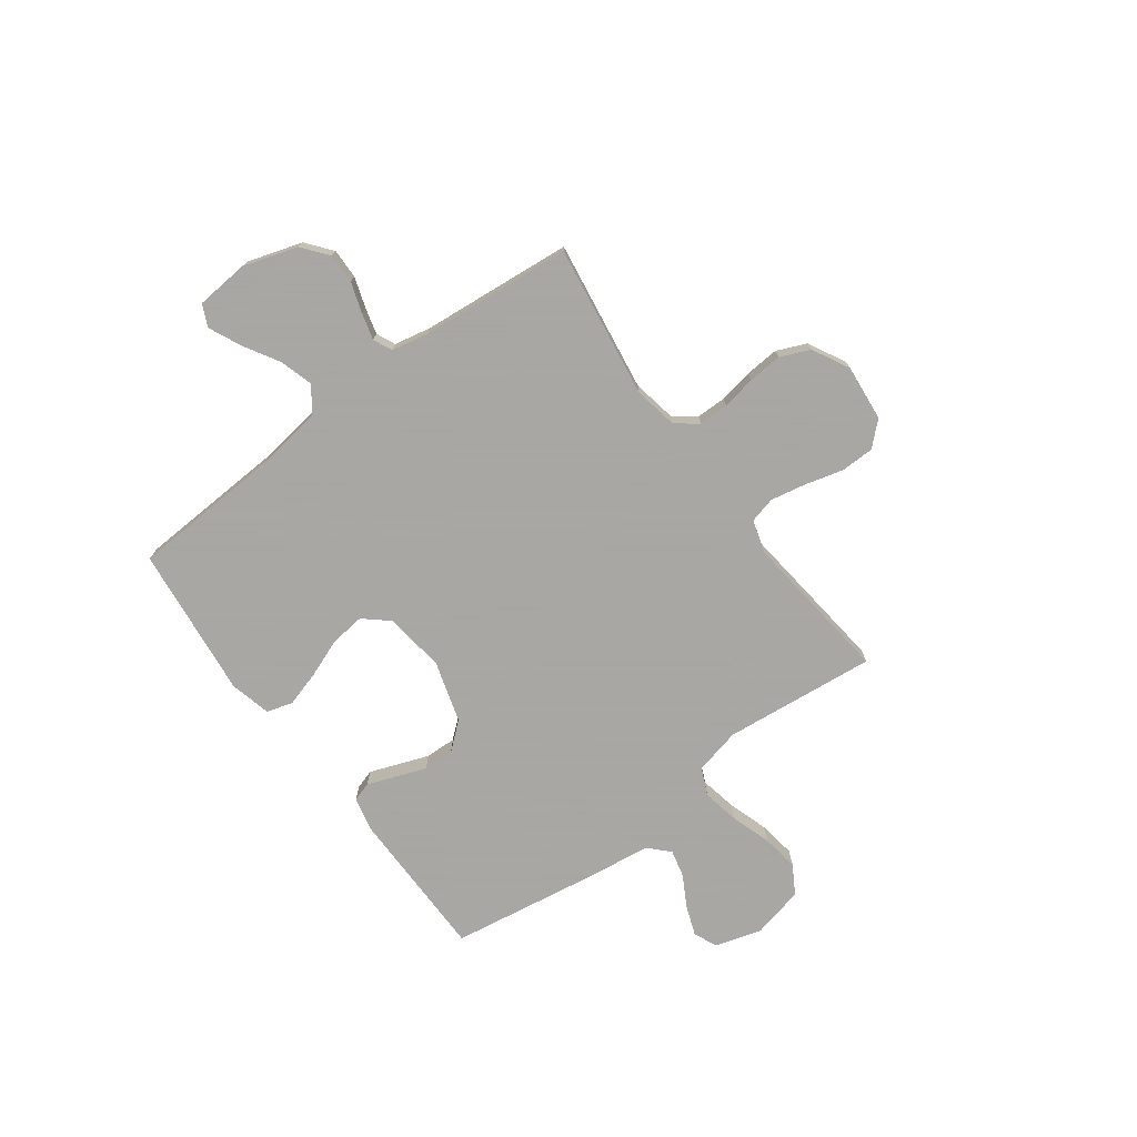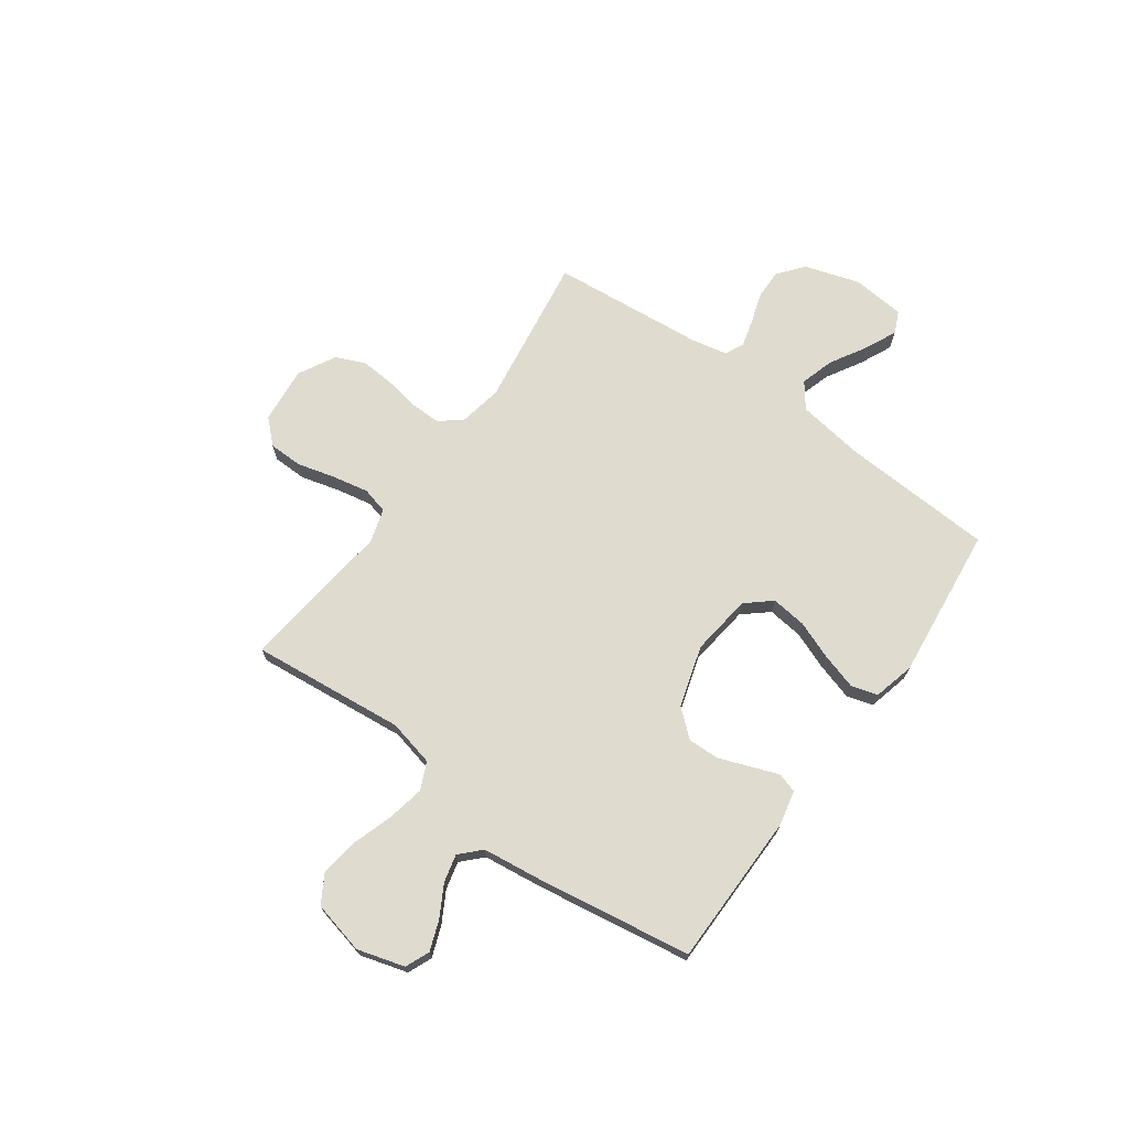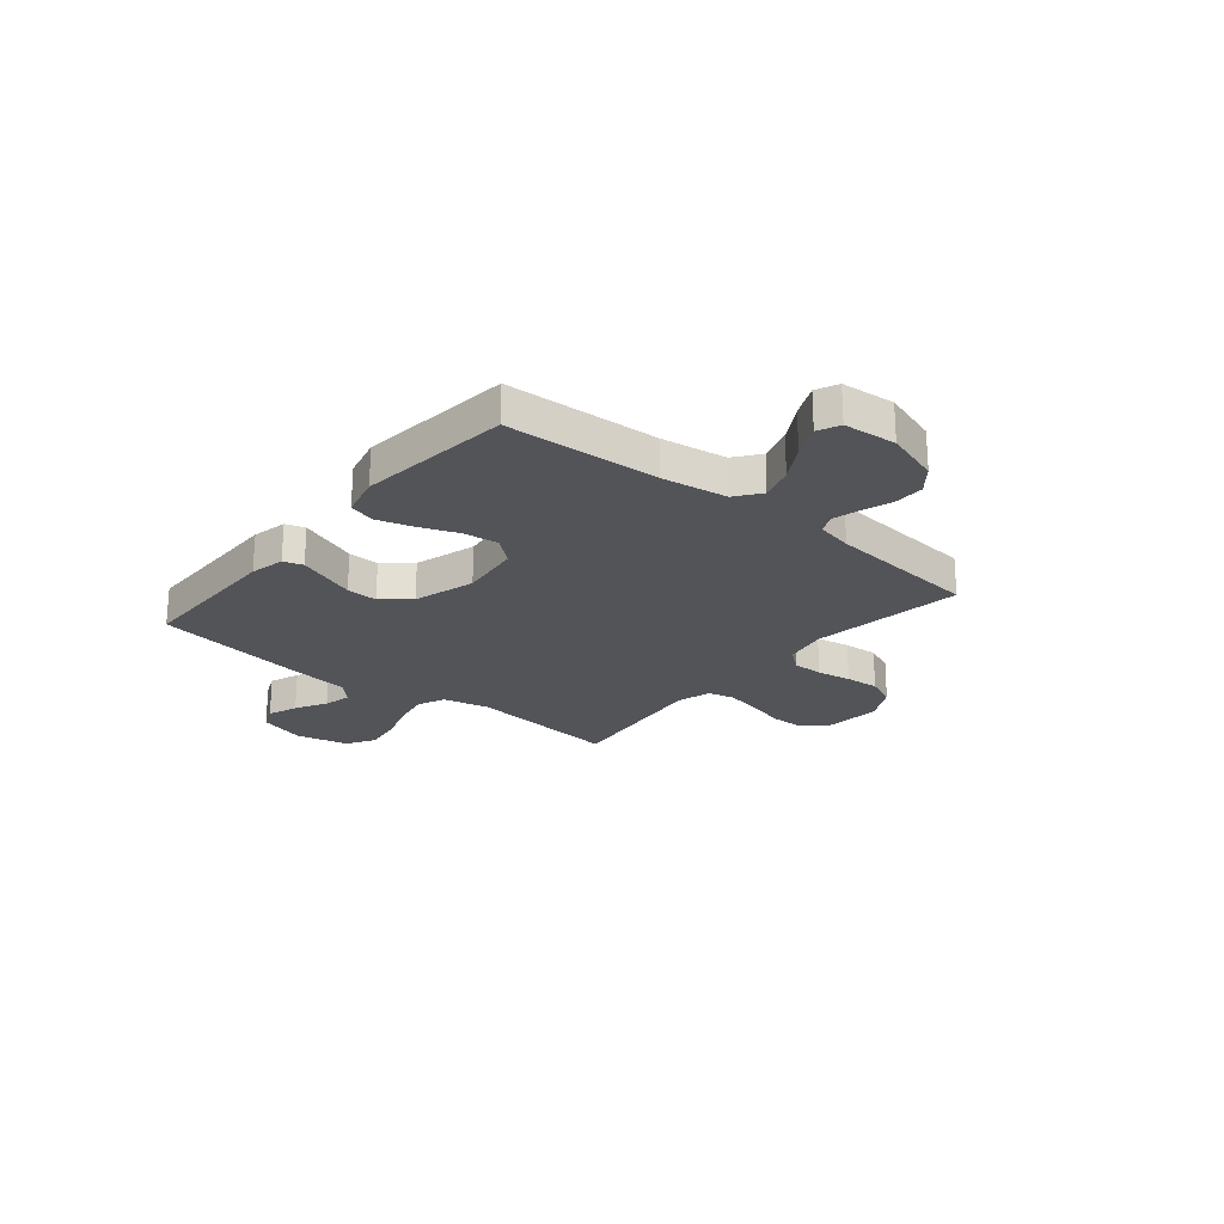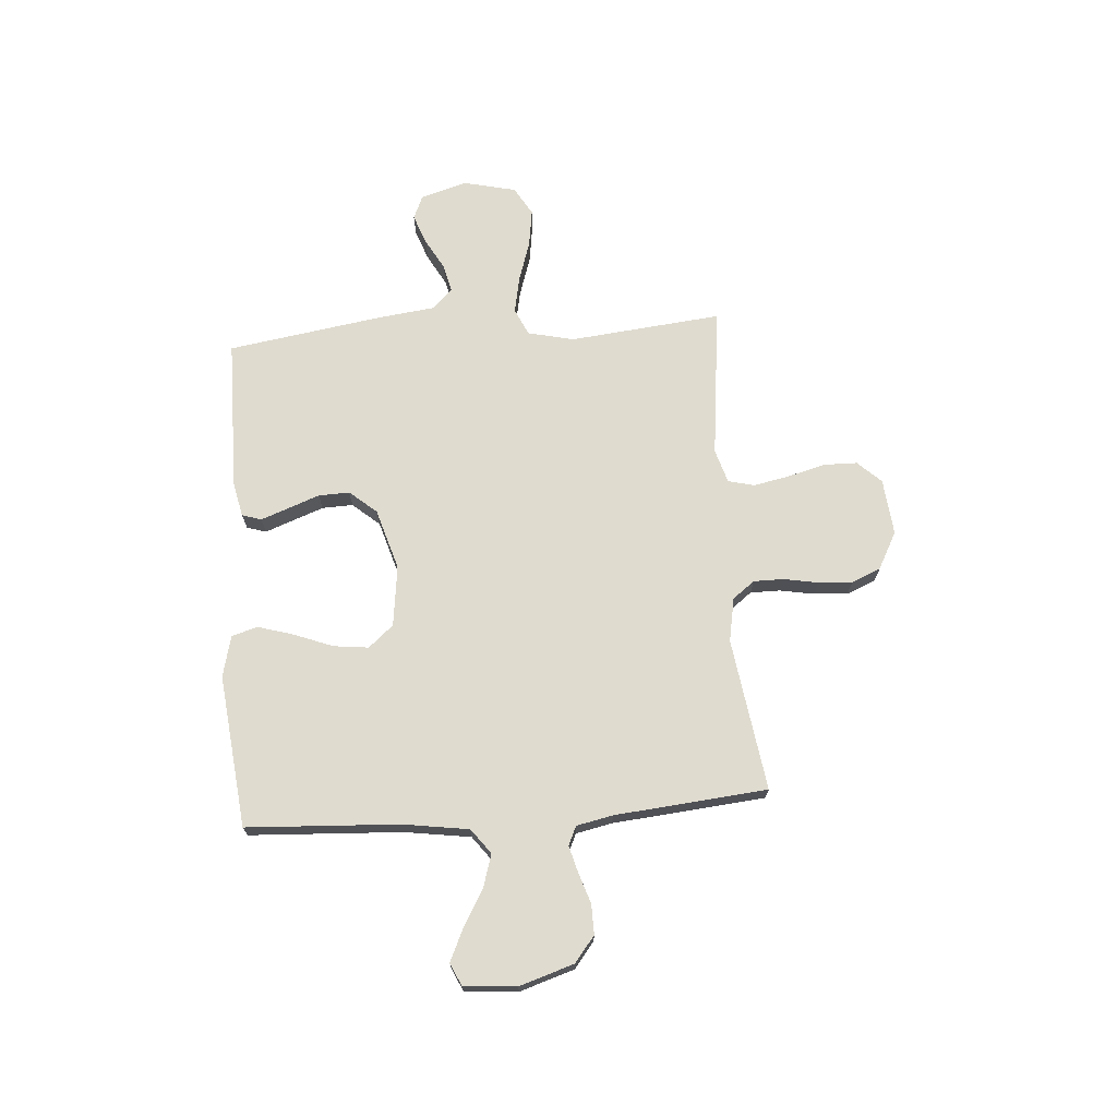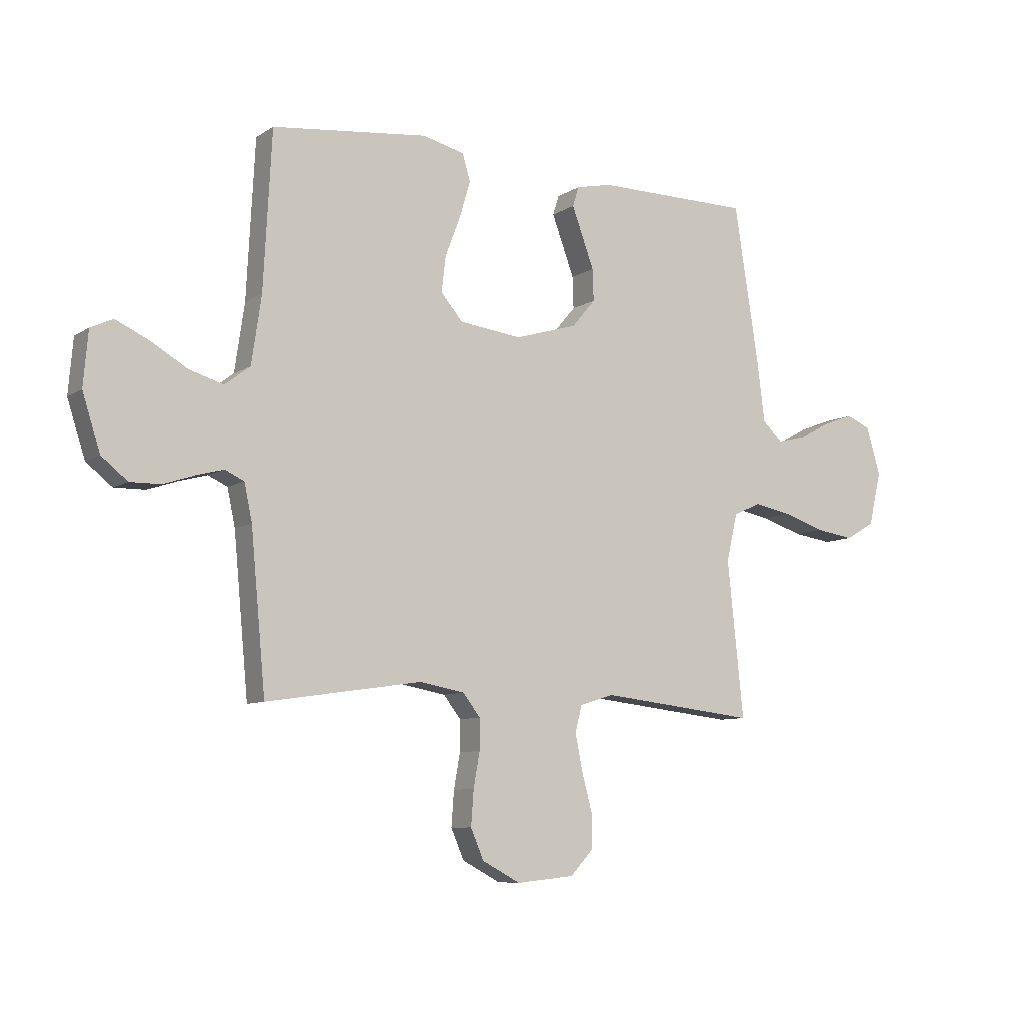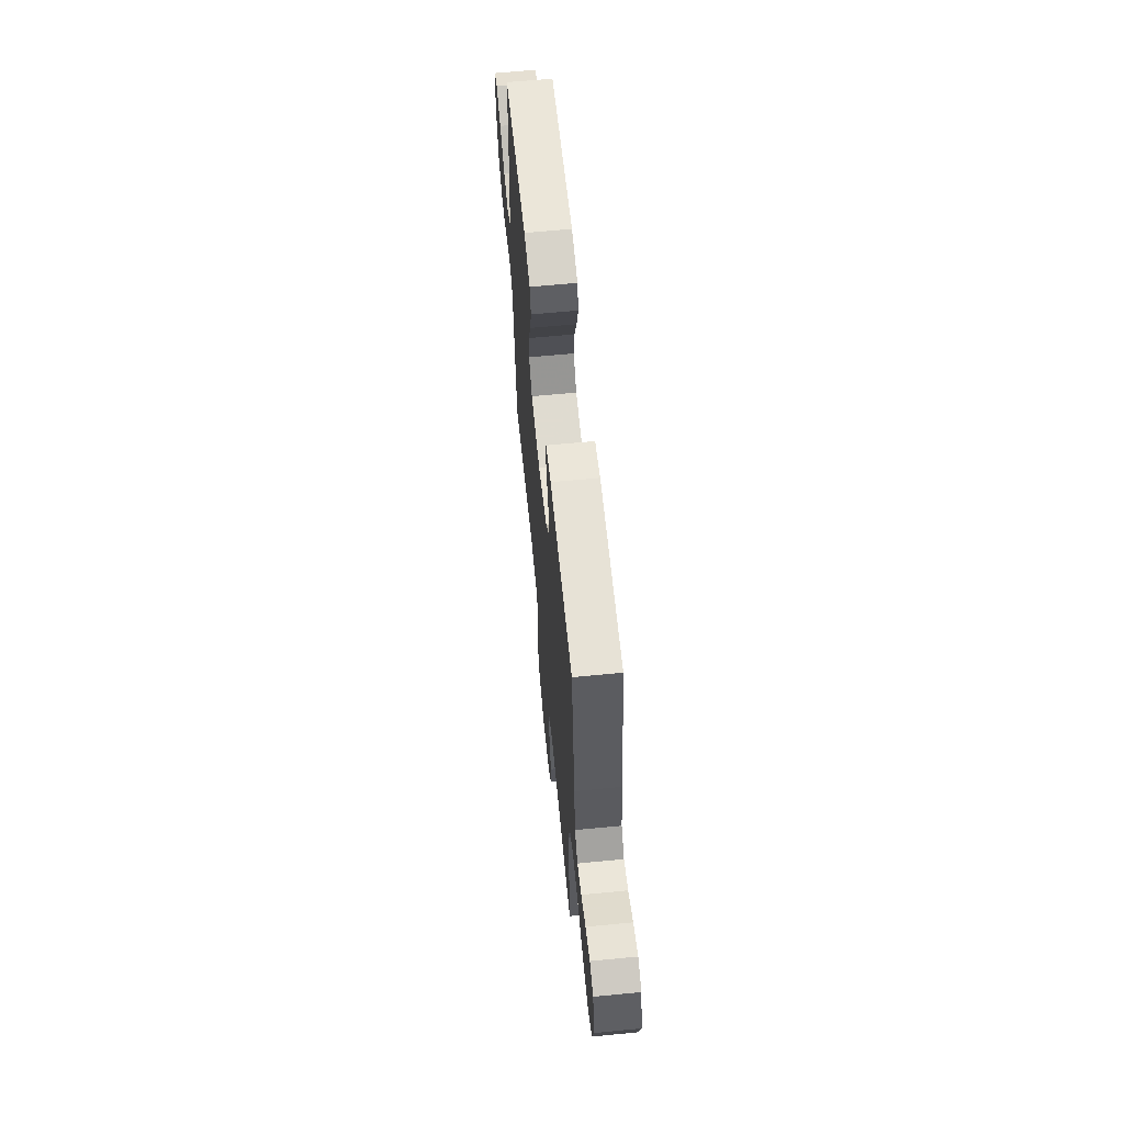
<metadata>
{"format":"obj","ext":"obj","renderer":"f3d","projection":"perspective","resolution":1024,"background":"white","views":[{"elev":-74.4,"azim":126.5,"up":"+Y"},{"elev":70.5,"azim":-54.2,"up":"+Y"},{"elev":-23.1,"azim":50.4,"up":"+Y"},{"elev":70.4,"azim":85.8,"up":"+Y"},{"elev":-8.2,"azim":148.9,"up":"+Z"},{"elev":63.3,"azim":-95.6,"up":"+Z"}]}
</metadata>
<code>
v 0.5 0.07 0.5
v 0.516 0.07 0.2
v 0.535 0.07 0.071
v 0.584 0.07 0.034
v 0.65 0.07 0.054
v 0.72 0.07 0.095
v 0.783 0.07 0.124
v 0.826 0.07 0.104
v 0.835 0.07 0
v 0.801 0.07 -0.107
v 0.751 0.07 -0.147
v 0.692 0.07 -0.146
v 0.632 0.07 -0.126
v 0.58 0.07 -0.112
v 0.543 0.07 -0.129
v 0.528 0.07 -0.2
v 0.5 0.07 -0.5
v 0.2 0.07 -0.456
v 0.114 0.07 -0.472
v 0.081 0.07 -0.515
v 0.081 0.07 -0.574
v 0.093 0.07 -0.641
v 0.098 0.07 -0.708
v 0.073 0.07 -0.766
v 0 0.07 -0.805
v -0.111 0.07 -0.794
v -0.154 0.07 -0.748
v -0.155 0.07 -0.682
v -0.135 0.07 -0.607
v -0.121 0.07 -0.537
v -0.134 0.07 -0.486
v -0.2 0.07 -0.466
v -0.5 0.07 -0.5
v -0.469 0.07 -0.2
v -0.49 0.07 -0.109
v -0.543 0.07 -0.085
v -0.615 0.07 -0.099
v -0.695 0.07 -0.125
v -0.769 0.07 -0.136
v -0.825 0.07 -0.103
v -0.849 0.07 0
v -0.822 0.07 0.092
v -0.775 0.07 0.112
v -0.716 0.07 0.09
v -0.655 0.07 0.056
v -0.601 0.07 0.043
v -0.562 0.07 0.081
v -0.547 0.07 0.2
v -0.5 0.07 0.5
v -0.2 0.07 0.502
v -0.132 0.07 0.487
v -0.12 0.07 0.449
v -0.14 0.07 0.395
v -0.163 0.07 0.333
v -0.165 0.07 0.272
v -0.12 0.07 0.219
v 0 0.07 0.183
v 0.12 0.07 0.198
v 0.162 0.07 0.247
v 0.154 0.07 0.316
v 0.125 0.07 0.391
v 0.104 0.07 0.462
v 0.119 0.07 0.513
v 0.2 0.07 0.533
v 0.5 0 0.5
v 0.516 0 0.2
v 0.535 0 0.071
v 0.584 0 0.034
v 0.65 0 0.054
v 0.72 0 0.095
v 0.783 0 0.124
v 0.826 0 0.104
v 0.835 0 0
v 0.801 0 -0.107
v 0.751 0 -0.147
v 0.692 0 -0.146
v 0.632 0 -0.126
v 0.58 0 -0.112
v 0.543 0 -0.129
v 0.528 0 -0.2
v 0.5 0 -0.5
v 0.2 0 -0.456
v 0.114 0 -0.472
v 0.081 0 -0.515
v 0.081 0 -0.574
v 0.093 0 -0.641
v 0.098 0 -0.708
v 0.073 0 -0.766
v 0 0 -0.805
v -0.111 0 -0.794
v -0.154 0 -0.748
v -0.155 0 -0.682
v -0.135 0 -0.607
v -0.121 0 -0.537
v -0.134 0 -0.486
v -0.2 0 -0.466
v -0.5 0 -0.5
v -0.469 0 -0.2
v -0.49 0 -0.109
v -0.543 0 -0.085
v -0.615 0 -0.099
v -0.695 0 -0.125
v -0.769 0 -0.136
v -0.825 0 -0.103
v -0.849 0 0
v -0.822 0 0.092
v -0.775 0 0.112
v -0.716 0 0.09
v -0.655 0 0.056
v -0.601 0 0.043
v -0.562 0 0.081
v -0.547 0 0.2
v -0.5 0 0.5
v -0.2 0 0.502
v -0.132 0 0.487
v -0.12 0 0.449
v -0.14 0 0.395
v -0.163 0 0.333
v -0.165 0 0.272
v -0.12 0 0.219
v 0 0 0.183
v 0.12 0 0.198
v 0.162 0 0.247
v 0.154 0 0.316
v 0.125 0 0.391
v 0.104 0 0.462
v 0.119 0 0.513
v 0.2 0 0.533
f 63 64 1 2
f 60 61 62 63
f 60 63 2 3
f 59 60 3 4
f 58 59 4
f 57 58 4
f 51 52 53 54
f 49 50 51 54
f 47 48 49 54
f 46 47 54 55
f 42 43 44 45
f 42 45 46
f 41 42 46
f 40 41 46
f 37 38 39 40
f 36 37 40 46
f 35 36 46 55
f 32 33 34
f 31 32 34 35
f 26 27 28 29
f 26 29 30
f 25 26 30
f 24 25 30 31
f 21 22 23 24
f 20 21 24 31
f 16 17 18
f 15 16 18 19
f 10 11 12 13
f 10 13 14
f 9 10 14
f 8 9 14
f 5 6 7 8
f 4 5 8 14
f 57 4 14 15
f 31 35 55 56
f 19 20 31 56
f 15 19 56 57
f 66 65 128 127
f 127 126 125 124
f 67 66 127 124
f 68 67 124 123
f 68 123 122
f 68 122 121
f 118 117 116 115
f 118 115 114 113
f 118 113 112 111
f 119 118 111 110
f 109 108 107 106
f 110 109 106
f 110 106 105
f 110 105 104
f 104 103 102 101
f 110 104 101 100
f 119 110 100 99
f 98 97 96
f 99 98 96 95
f 93 92 91 90
f 94 93 90
f 94 90 89
f 95 94 89 88
f 88 87 86 85
f 95 88 85 84
f 82 81 80
f 83 82 80 79
f 77 76 75 74
f 78 77 74
f 78 74 73
f 78 73 72
f 72 71 70 69
f 78 72 69 68
f 79 78 68 121
f 120 119 99 95
f 120 95 84 83
f 121 120 83 79
f 1 65 66 2
f 2 66 67 3
f 3 67 68 4
f 4 68 69 5
f 5 69 70 6
f 6 70 71 7
f 7 71 72 8
f 8 72 73 9
f 9 73 74 10
f 10 74 75 11
f 11 75 76 12
f 12 76 77 13
f 13 77 78 14
f 14 78 79 15
f 15 79 80 16
f 16 80 81 17
f 17 81 82 18
f 18 82 83 19
f 19 83 84 20
f 20 84 85 21
f 21 85 86 22
f 22 86 87 23
f 23 87 88 24
f 24 88 89 25
f 25 89 90 26
f 26 90 91 27
f 27 91 92 28
f 28 92 93 29
f 29 93 94 30
f 30 94 95 31
f 31 95 96 32
f 32 96 97 33
f 33 97 98 34
f 34 98 99 35
f 35 99 100 36
f 36 100 101 37
f 37 101 102 38
f 38 102 103 39
f 39 103 104 40
f 40 104 105 41
f 41 105 106 42
f 42 106 107 43
f 43 107 108 44
f 44 108 109 45
f 45 109 110 46
f 46 110 111 47
f 47 111 112 48
f 48 112 113 49
f 49 113 114 50
f 50 114 115 51
f 51 115 116 52
f 52 116 117 53
f 53 117 118 54
f 54 118 119 55
f 55 119 120 56
f 56 120 121 57
f 57 121 122 58
f 58 122 123 59
f 59 123 124 60
f 60 124 125 61
f 61 125 126 62
f 62 126 127 63
f 63 127 128 64
f 64 128 65 1

</code>
